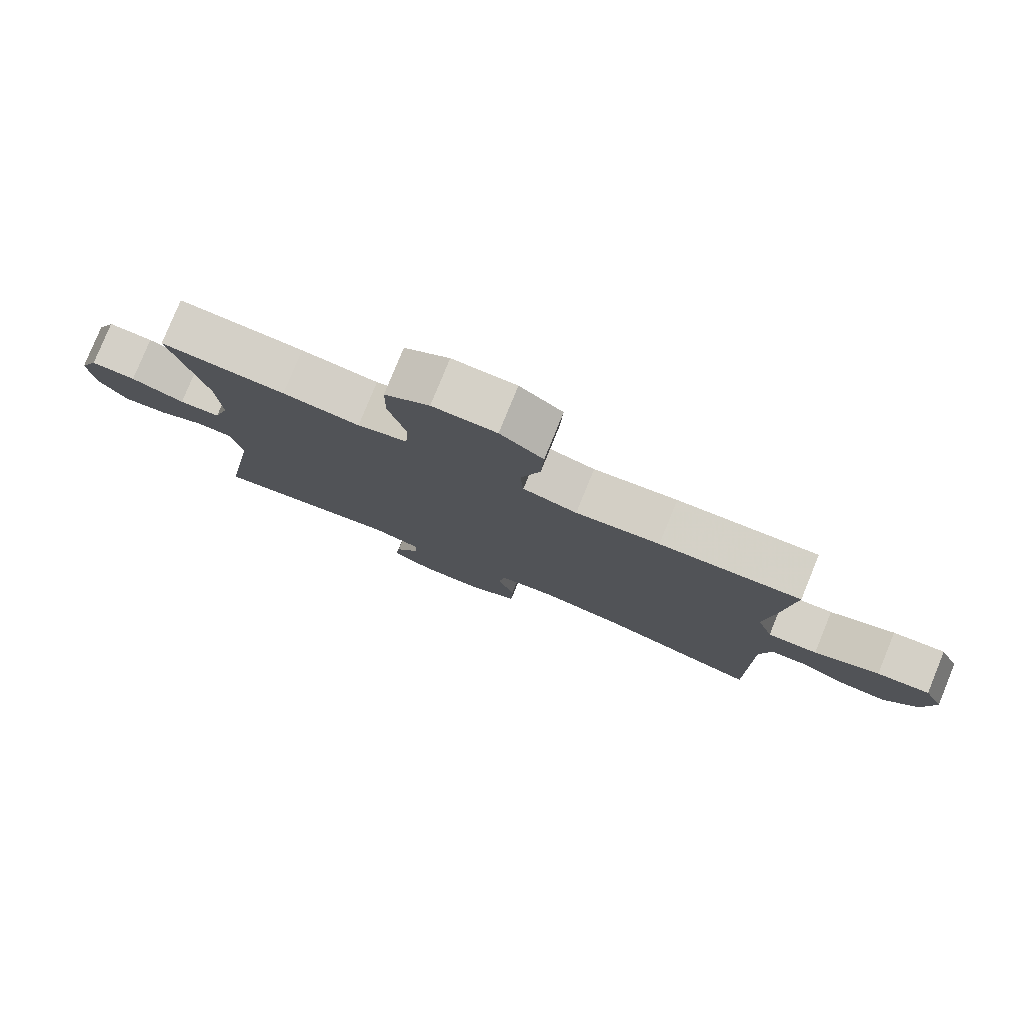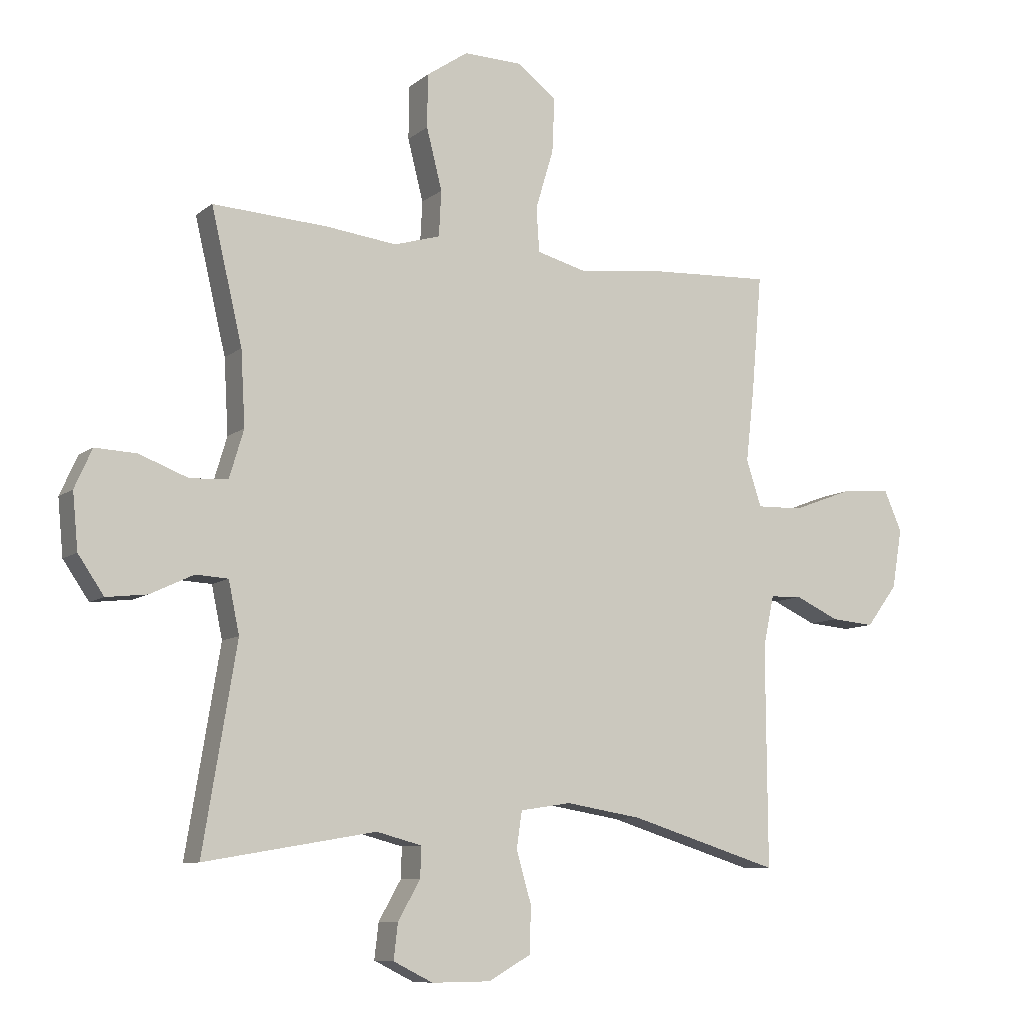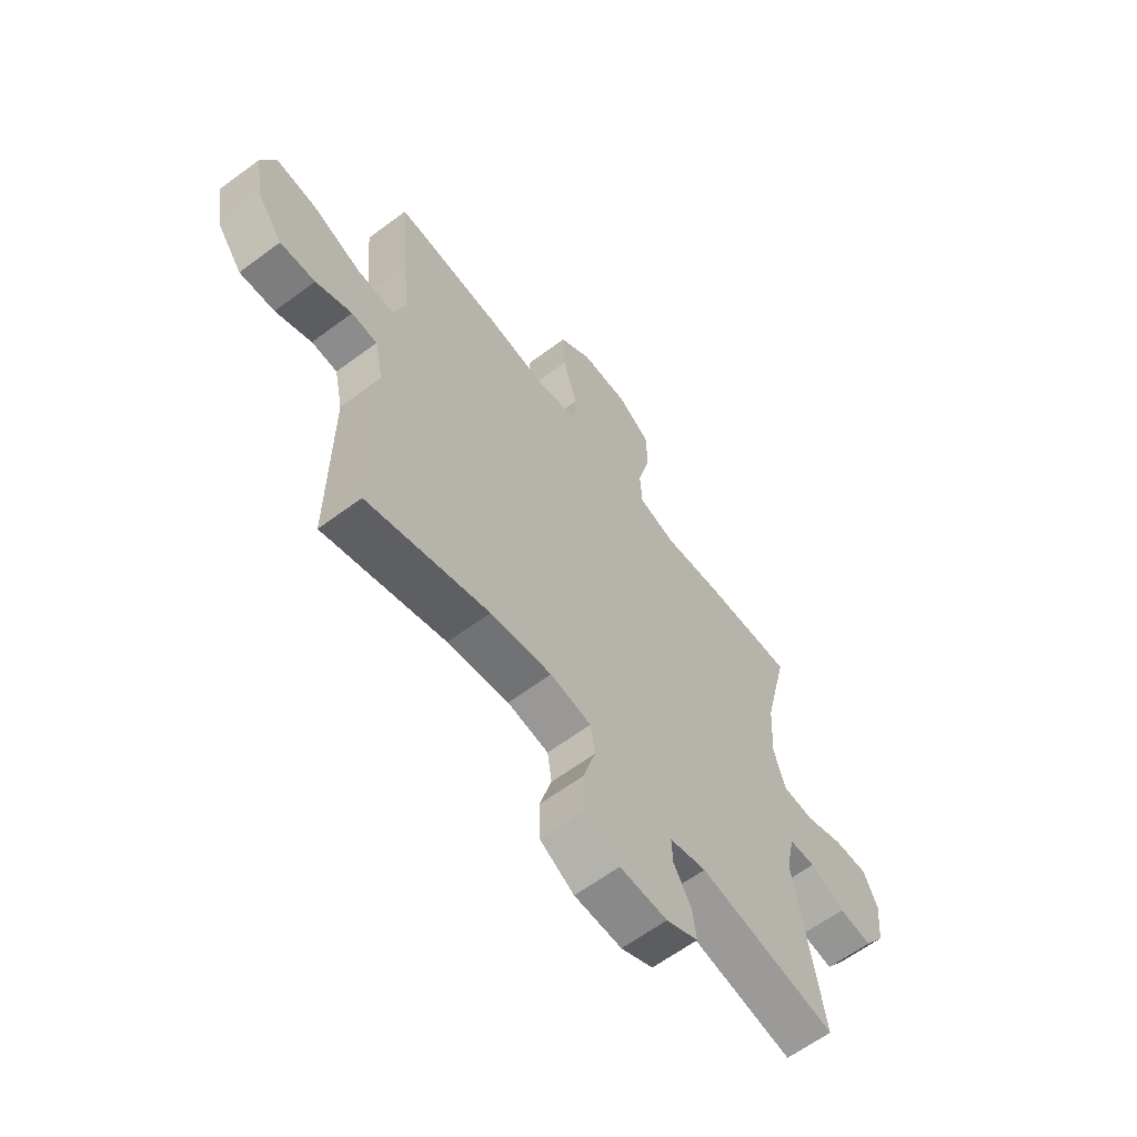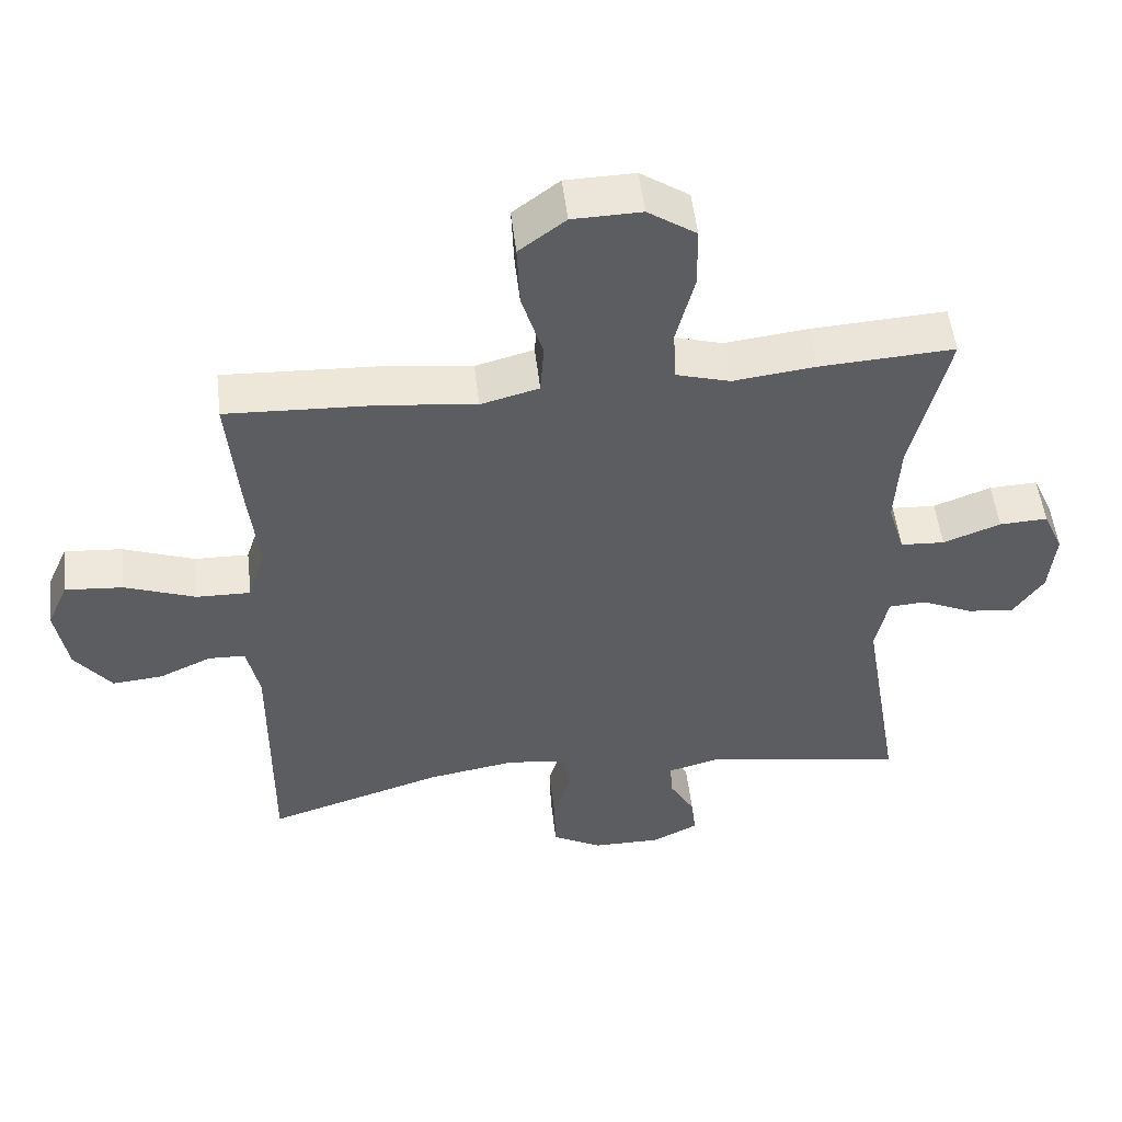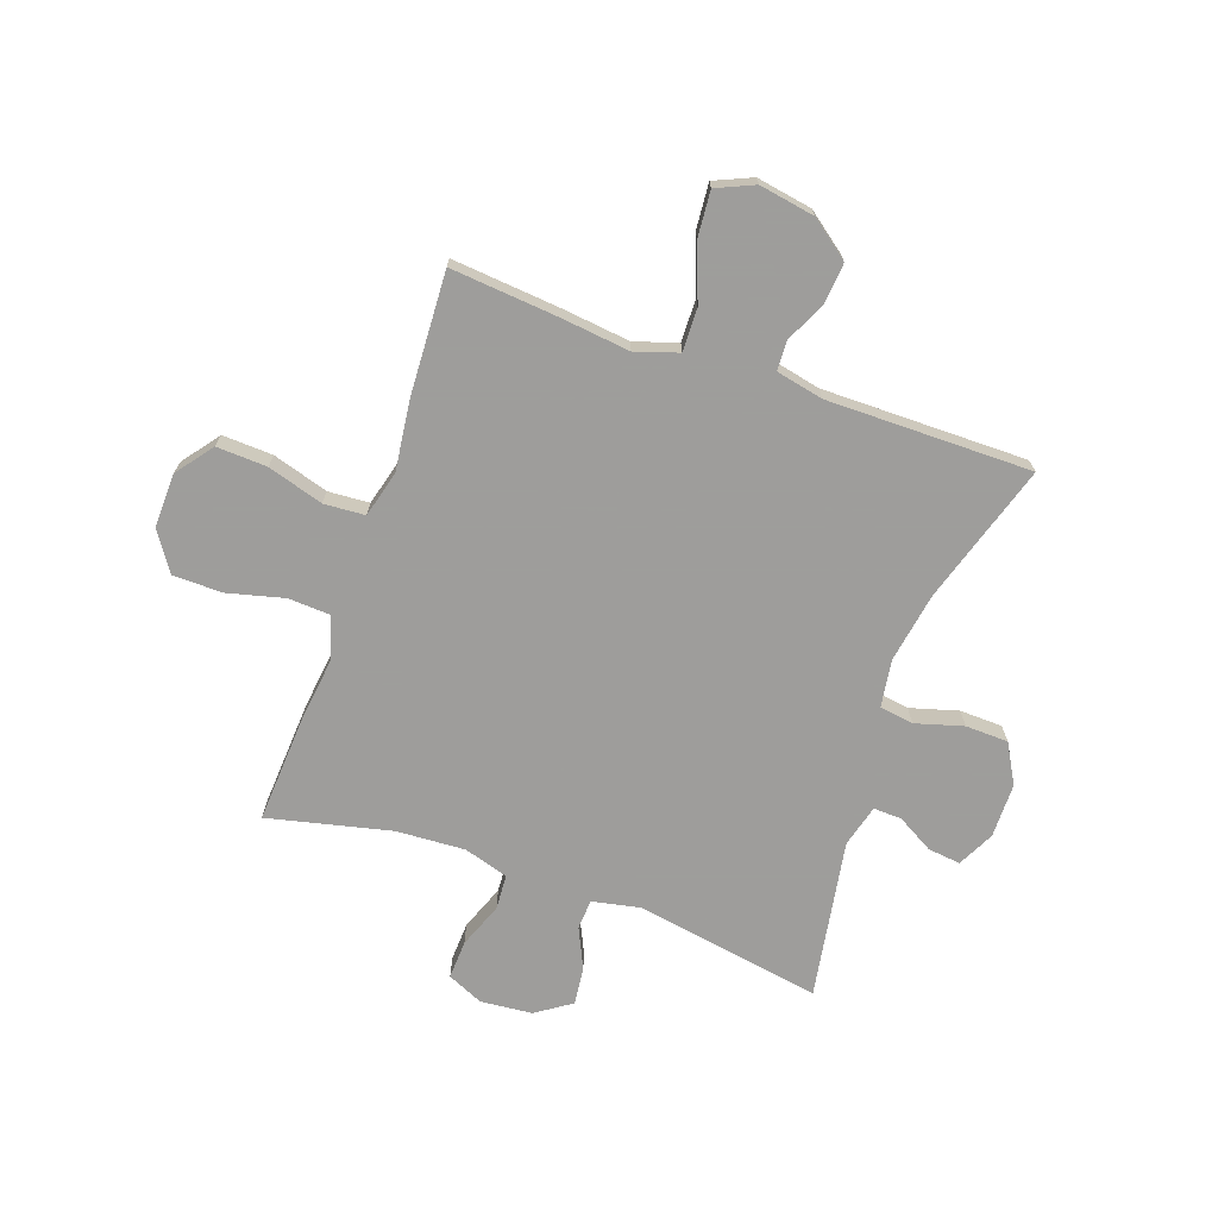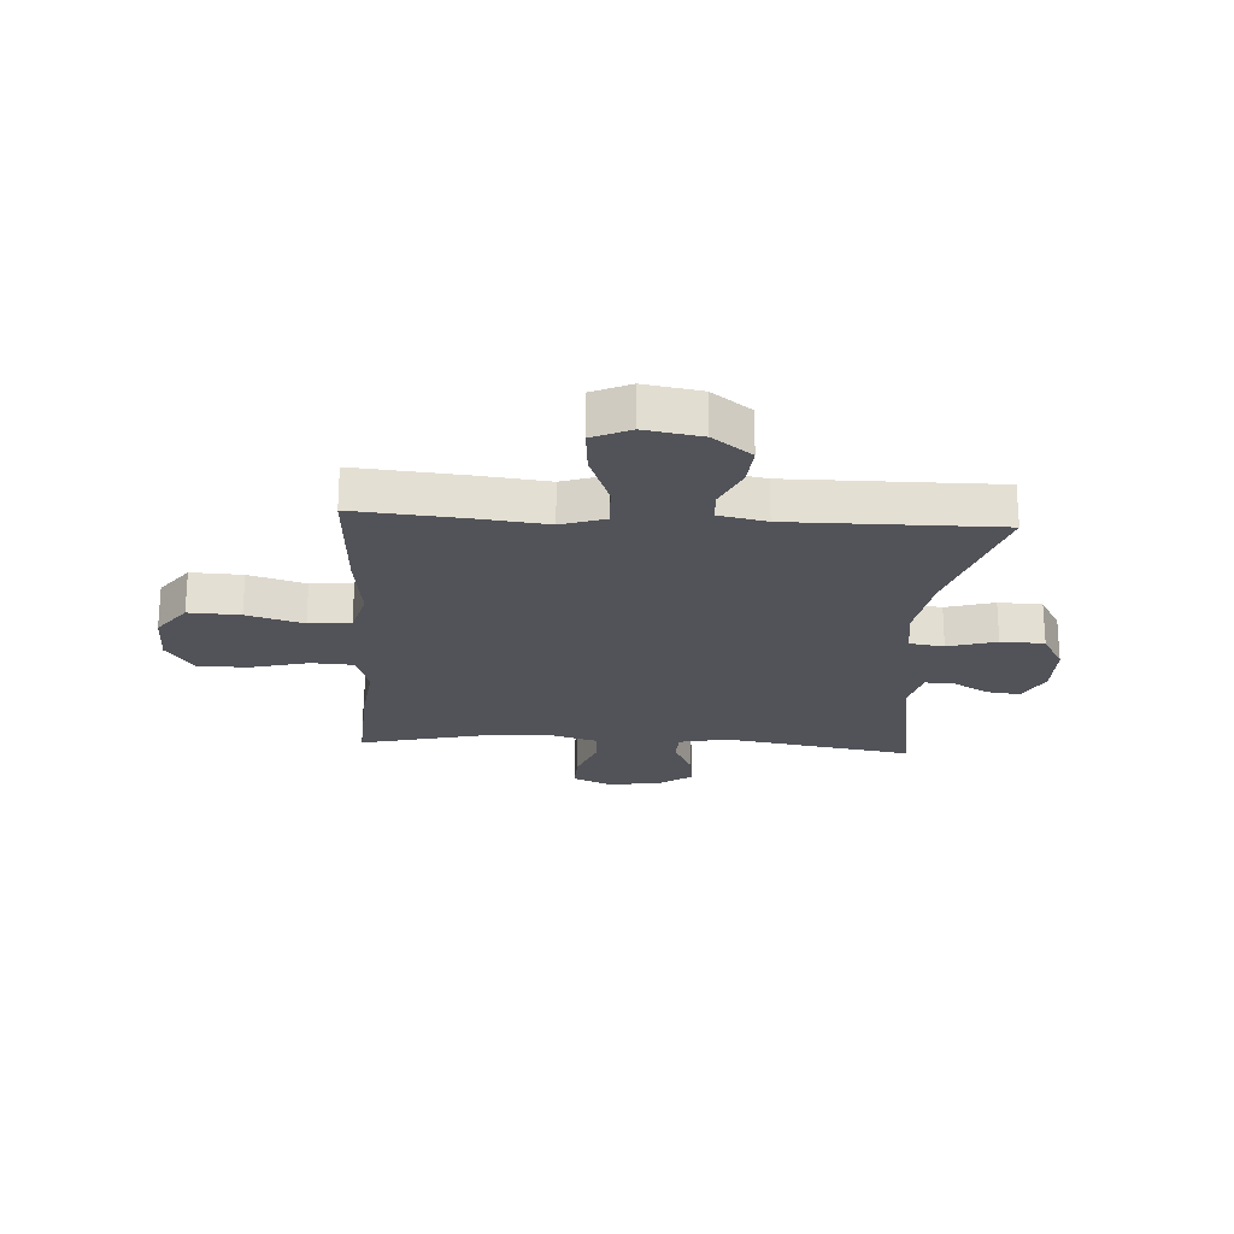
<metadata>
{"format":"obj","ext":"obj","renderer":"f3d","projection":"perspective","resolution":1024,"background":"white","views":[{"elev":79.6,"azim":22.2,"up":"+Z"},{"elev":-9.0,"azim":-27.8,"up":"+Z"},{"elev":-62.6,"azim":127.0,"up":"+Z"},{"elev":52.2,"azim":173.3,"up":"+Z"},{"elev":-70.7,"azim":70.5,"up":"+Y"},{"elev":-22.6,"azim":86.6,"up":"+Y"}]}
</metadata>
<code>
v 0.5 0.07 0.5
v 0.483 0.07 0.305
v 0.469 0.07 0.182
v 0.494 0.07 0.105
v 0.571 0.07 0.107
v 0.672 0.07 0.145
v 0.754 0.07 0.152
v 0.784 0.07 0.084
v 0.767 0.07 -0.016
v 0.715 0.07 -0.085
v 0.643 0.07 -0.079
v 0.569 0.07 -0.045
v 0.516 0.07 -0.047
v 0.498 0.07 -0.132
v 0.5 0.07 -0.5
v 0.249 0.07 -0.422
v 0.122 0.07 -0.401
v 0.037 0.07 -0.414
v 0.028 0.07 -0.475
v 0.053 0.07 -0.561
v 0.051 0.07 -0.638
v -0.02 0.07 -0.678
v -0.118 0.07 -0.679
v -0.184 0.07 -0.646
v -0.177 0.07 -0.587
v -0.14 0.07 -0.522
v -0.138 0.07 -0.471
v -0.214 0.07 -0.451
v -0.5 0.07 -0.5
v -0.444 0.07 -0.163
v -0.462 0.07 -0.077
v -0.516 0.07 -0.074
v -0.588 0.07 -0.108
v -0.656 0.07 -0.116
v -0.699 0.07 -0.053
v -0.708 0.07 0.04
v -0.679 0.07 0.105
v -0.61 0.07 0.102
v -0.528 0.07 0.071
v -0.465 0.07 0.075
v -0.441 0.07 0.155
v -0.448 0.07 0.279
v -0.5 0.07 0.5
v -0.308 0.07 0.489
v -0.19 0.07 0.475
v -0.113 0.07 0.498
v -0.109 0.07 0.574
v -0.135 0.07 0.676
v -0.134 0.07 0.765
v -0.065 0.07 0.812
v 0.033 0.07 0.81
v 0.099 0.07 0.76
v 0.095 0.07 0.669
v 0.065 0.07 0.569
v 0.07 0.07 0.495
v 0.153 0.07 0.473
v 0.282 0.07 0.489
v 0.5 0 0.5
v 0.483 0 0.305
v 0.469 0 0.182
v 0.494 0 0.105
v 0.571 0 0.107
v 0.672 0 0.145
v 0.754 0 0.152
v 0.784 0 0.084
v 0.767 0 -0.016
v 0.715 0 -0.085
v 0.643 0 -0.079
v 0.569 0 -0.045
v 0.516 0 -0.047
v 0.498 0 -0.132
v 0.5 0 -0.5
v 0.249 0 -0.422
v 0.122 0 -0.401
v 0.037 0 -0.414
v 0.028 0 -0.475
v 0.053 0 -0.561
v 0.051 0 -0.638
v -0.02 0 -0.678
v -0.118 0 -0.679
v -0.184 0 -0.646
v -0.177 0 -0.587
v -0.14 0 -0.522
v -0.138 0 -0.471
v -0.214 0 -0.451
v -0.5 0 -0.5
v -0.444 0 -0.163
v -0.462 0 -0.077
v -0.516 0 -0.074
v -0.588 0 -0.108
v -0.656 0 -0.116
v -0.699 0 -0.053
v -0.708 0 0.04
v -0.679 0 0.105
v -0.61 0 0.102
v -0.528 0 0.071
v -0.465 0 0.075
v -0.441 0 0.155
v -0.448 0 0.279
v -0.5 0 0.5
v -0.308 0 0.489
v -0.19 0 0.475
v -0.113 0 0.498
v -0.109 0 0.574
v -0.135 0 0.676
v -0.134 0 0.765
v -0.065 0 0.812
v 0.033 0 0.81
v 0.099 0 0.76
v 0.095 0 0.669
v 0.065 0 0.569
v 0.07 0 0.495
v 0.153 0 0.473
v 0.282 0 0.489
f 1 2 3
f 57 1 3
f 56 57 3
f 55 56 3 4
f 52 53 54
f 51 52 54
f 50 51 54
f 49 50 54
f 48 49 54
f 47 48 54
f 46 47 54 55
f 45 46 55 4
f 44 45 4
f 43 44 4
f 42 43 4
f 37 38 39
f 36 37 39
f 35 36 39
f 34 35 39
f 33 34 39
f 32 33 39
f 31 32 39 40
f 30 31 40 41
f 28 29 30
f 27 28 30 41
f 24 25 26
f 23 24 26
f 22 23 26
f 21 22 26
f 20 21 26
f 19 20 26
f 18 19 26 27
f 14 15 16
f 13 14 16 17
f 10 11 12
f 9 10 12
f 8 9 12
f 7 8 12
f 6 7 12
f 5 6 12
f 4 5 12 13
f 42 4 13
f 41 42 13
f 27 41 13
f 18 27 13
f 13 17 18
f 60 59 58
f 60 58 114
f 60 114 113
f 61 60 113 112
f 111 110 109
f 111 109 108
f 111 108 107
f 111 107 106
f 111 106 105
f 111 105 104
f 112 111 104 103
f 61 112 103 102
f 61 102 101
f 61 101 100
f 61 100 99
f 96 95 94
f 96 94 93
f 96 93 92
f 96 92 91
f 96 91 90
f 96 90 89
f 97 96 89 88
f 98 97 88 87
f 87 86 85
f 98 87 85 84
f 83 82 81
f 83 81 80
f 83 80 79
f 83 79 78
f 83 78 77
f 83 77 76
f 84 83 76 75
f 73 72 71
f 74 73 71 70
f 69 68 67
f 69 67 66
f 69 66 65
f 69 65 64
f 69 64 63
f 69 63 62
f 70 69 62 61
f 70 61 99
f 70 99 98
f 70 98 84
f 70 84 75
f 75 74 70
f 1 58 59 2
f 2 59 60 3
f 3 60 61 4
f 4 61 62 5
f 5 62 63 6
f 6 63 64 7
f 7 64 65 8
f 8 65 66 9
f 9 66 67 10
f 10 67 68 11
f 11 68 69 12
f 12 69 70 13
f 13 70 71 14
f 14 71 72 15
f 15 72 73 16
f 16 73 74 17
f 17 74 75 18
f 18 75 76 19
f 19 76 77 20
f 20 77 78 21
f 21 78 79 22
f 22 79 80 23
f 23 80 81 24
f 24 81 82 25
f 25 82 83 26
f 26 83 84 27
f 27 84 85 28
f 28 85 86 29
f 29 86 87 30
f 30 87 88 31
f 31 88 89 32
f 32 89 90 33
f 33 90 91 34
f 34 91 92 35
f 35 92 93 36
f 36 93 94 37
f 37 94 95 38
f 38 95 96 39
f 39 96 97 40
f 40 97 98 41
f 41 98 99 42
f 42 99 100 43
f 43 100 101 44
f 44 101 102 45
f 45 102 103 46
f 46 103 104 47
f 47 104 105 48
f 48 105 106 49
f 49 106 107 50
f 50 107 108 51
f 51 108 109 52
f 52 109 110 53
f 53 110 111 54
f 54 111 112 55
f 55 112 113 56
f 56 113 114 57
f 57 114 58 1

</code>
